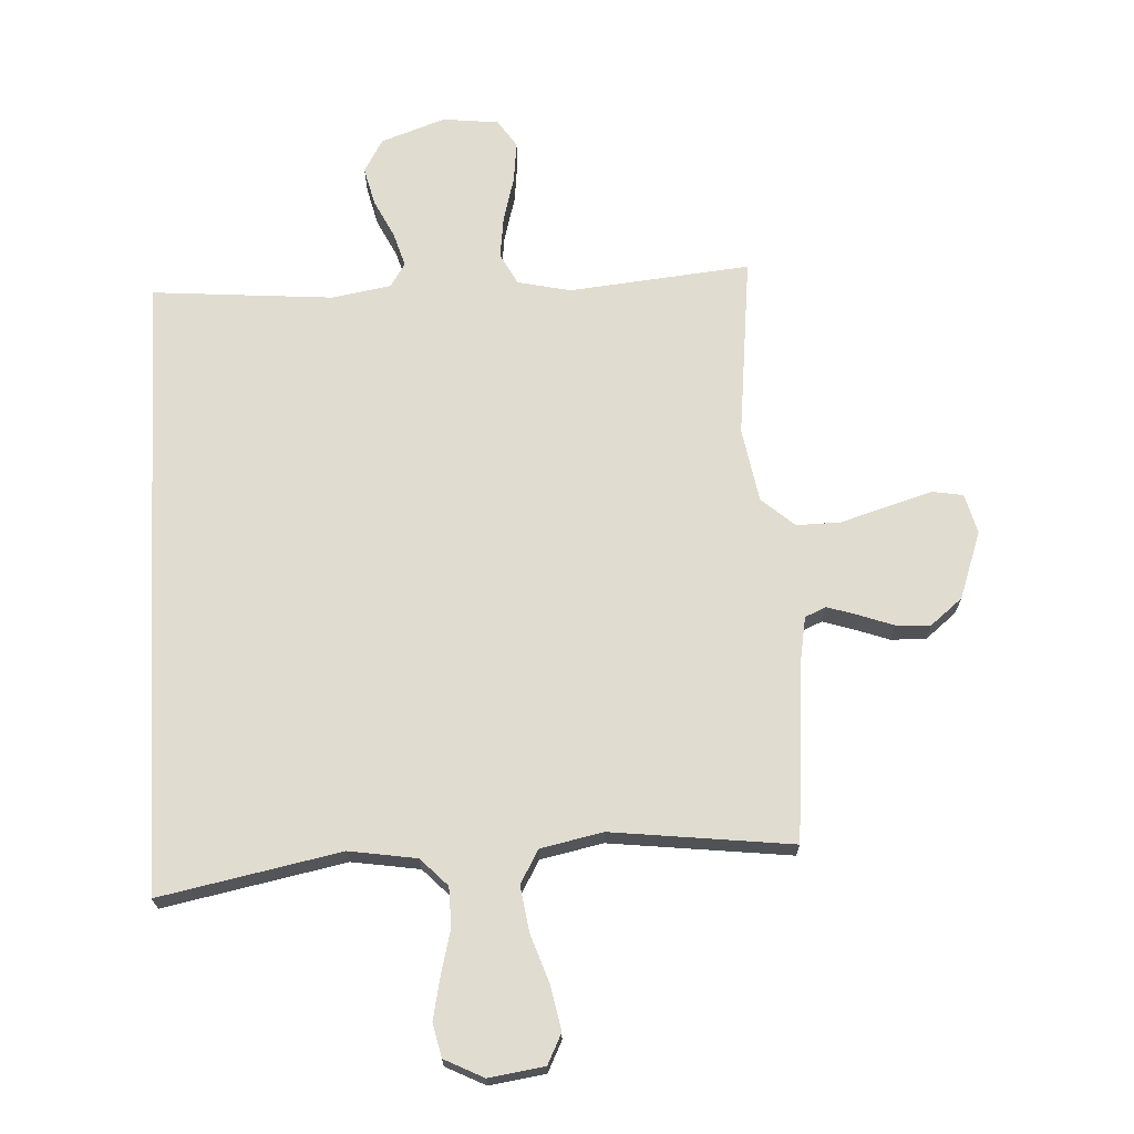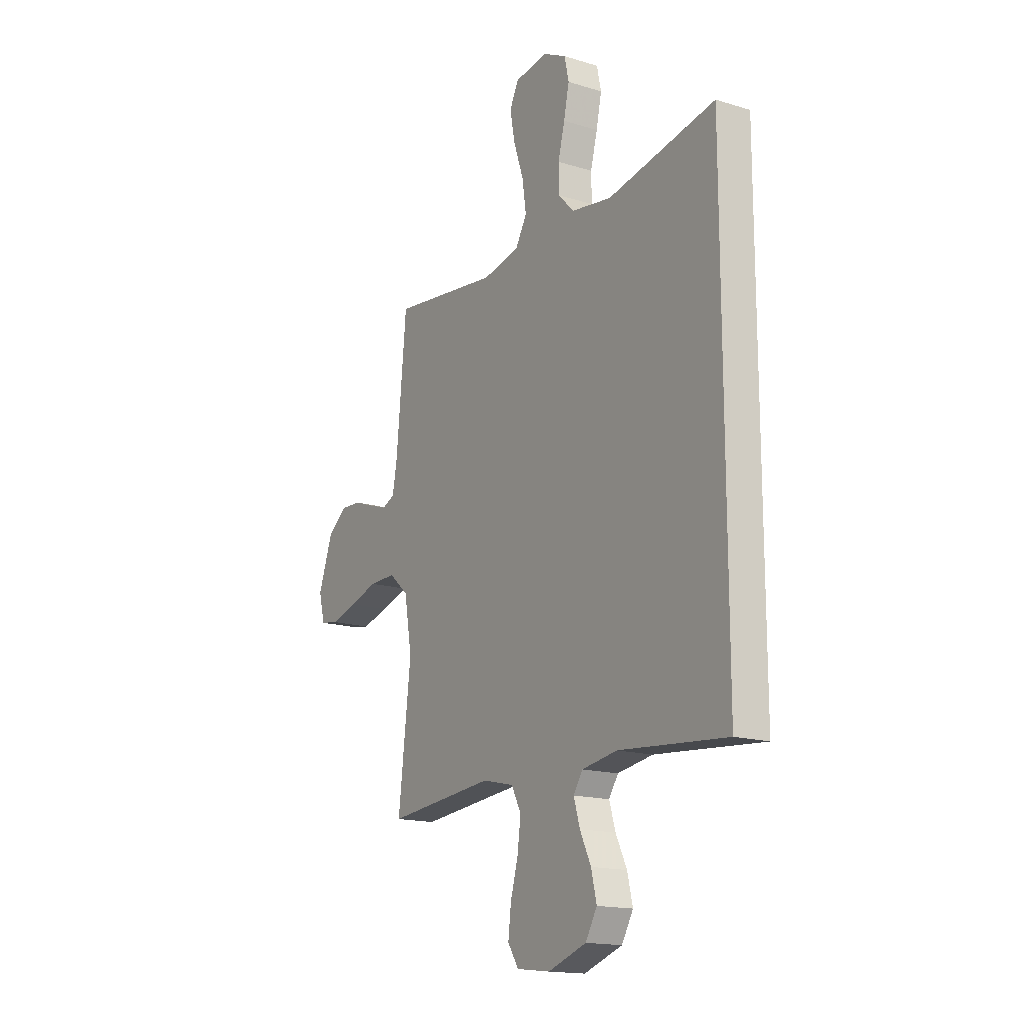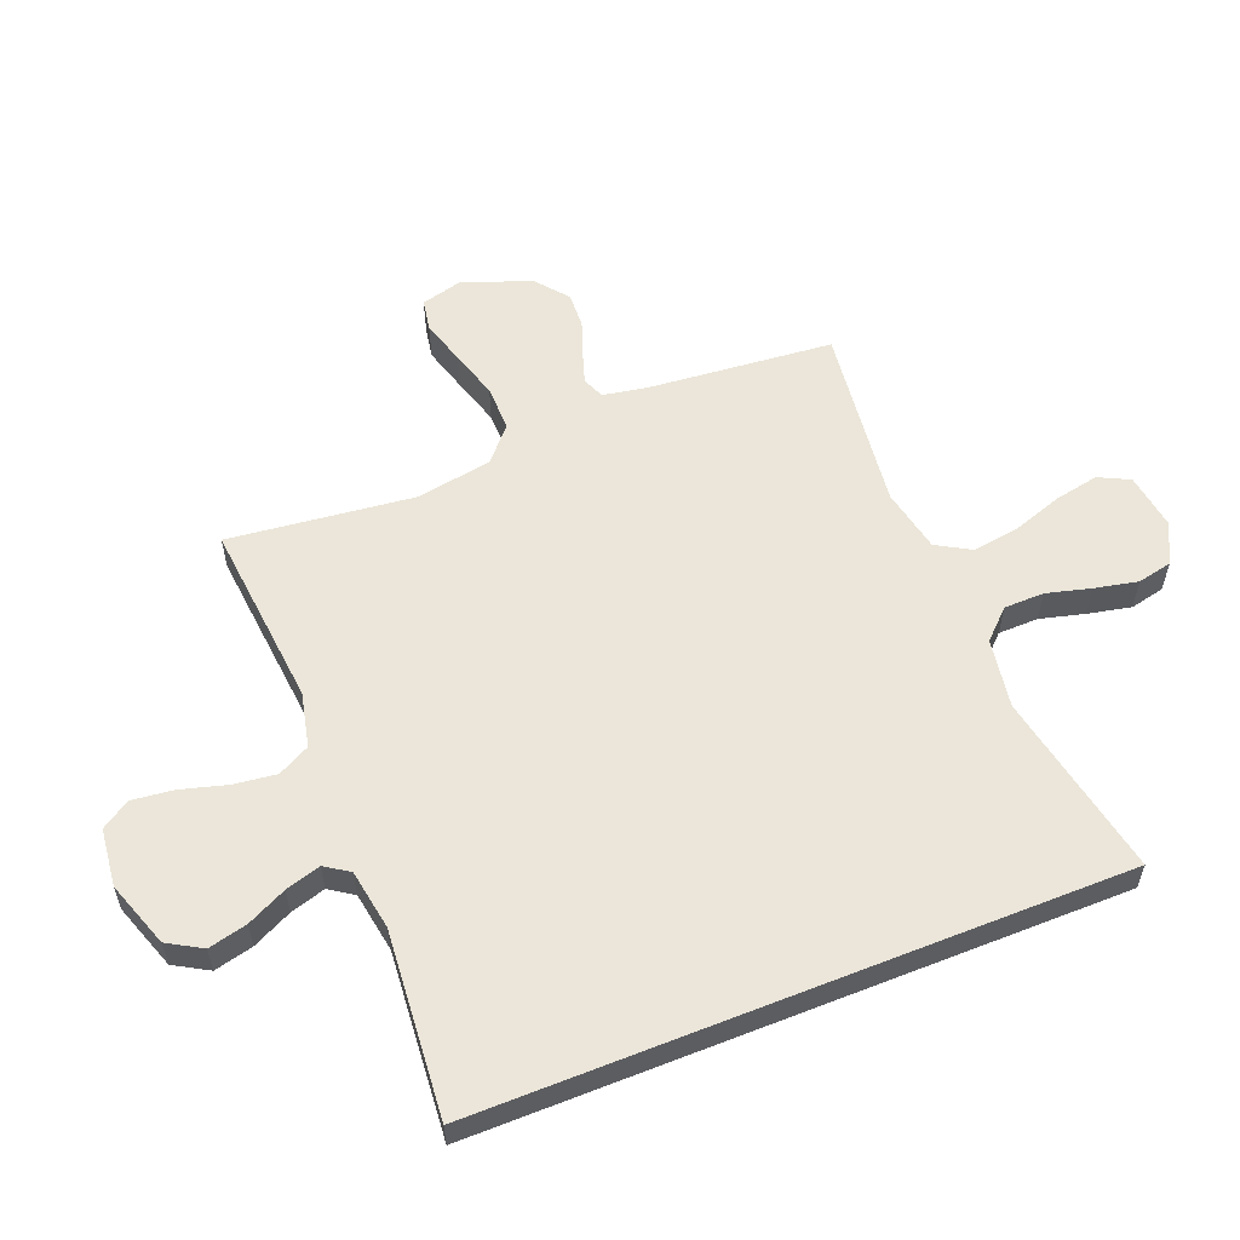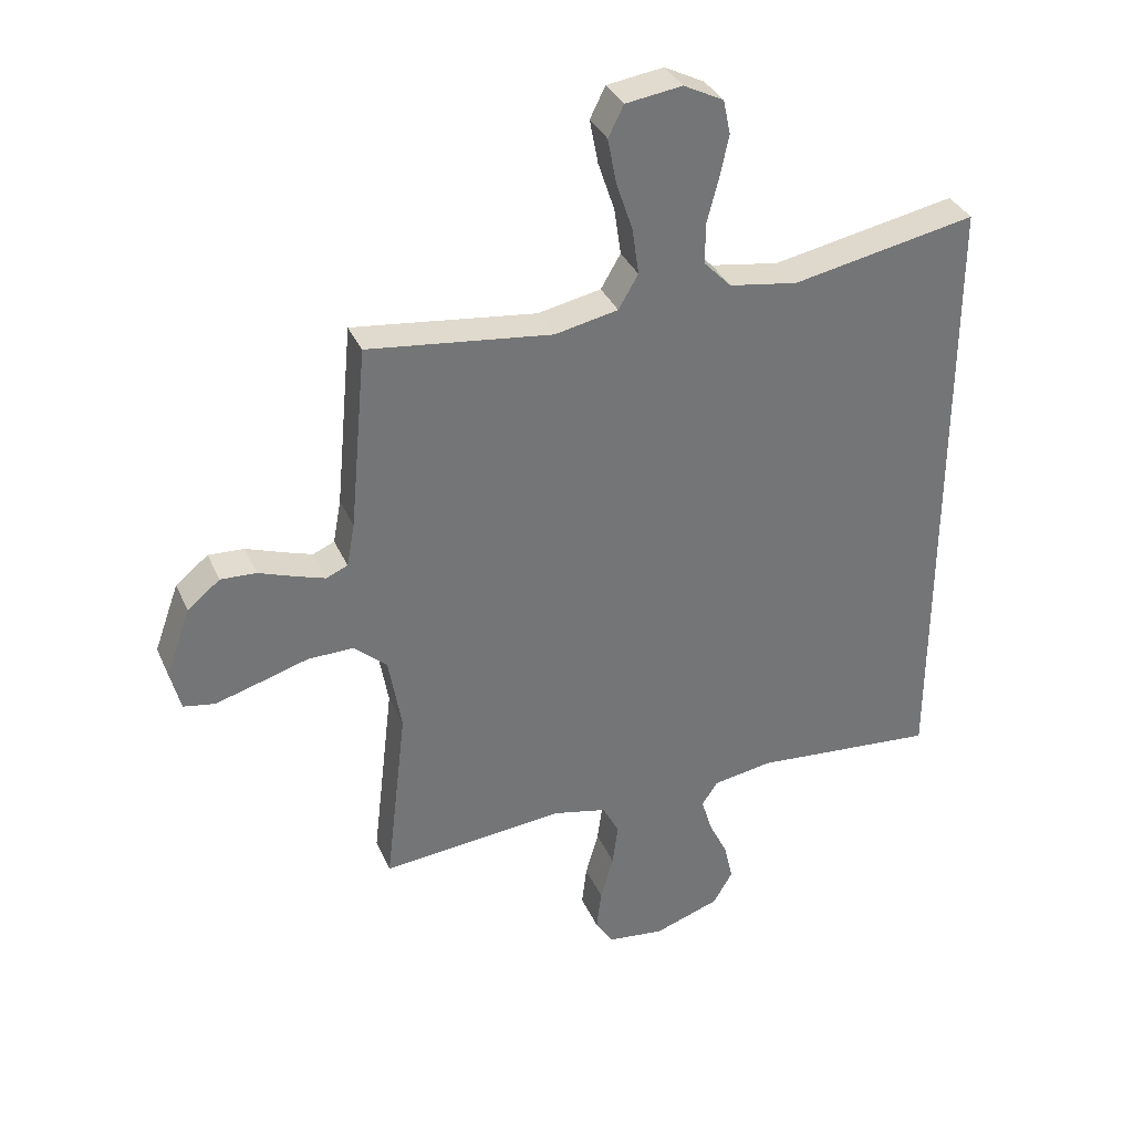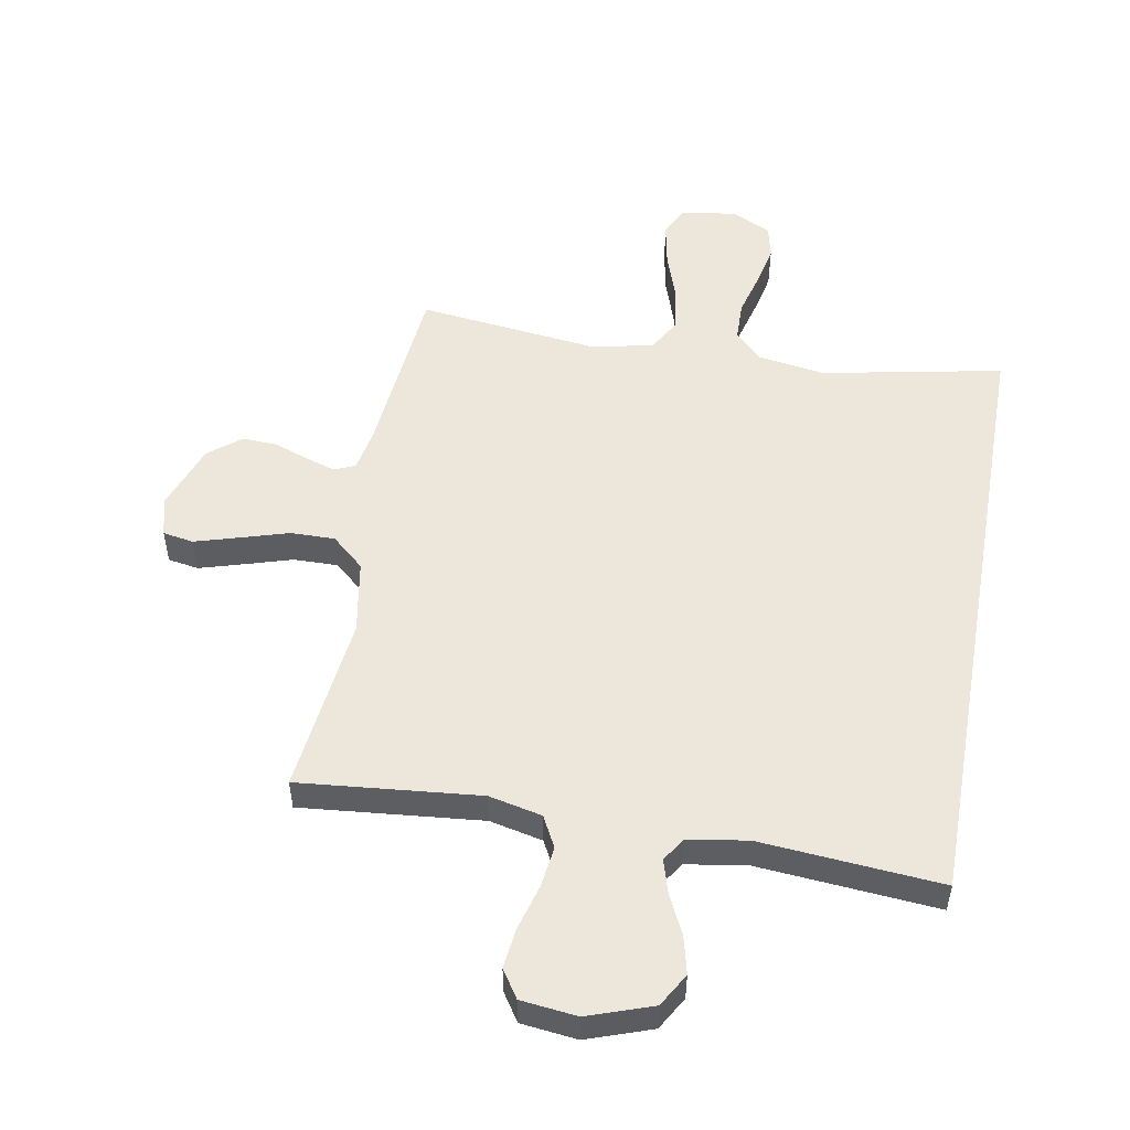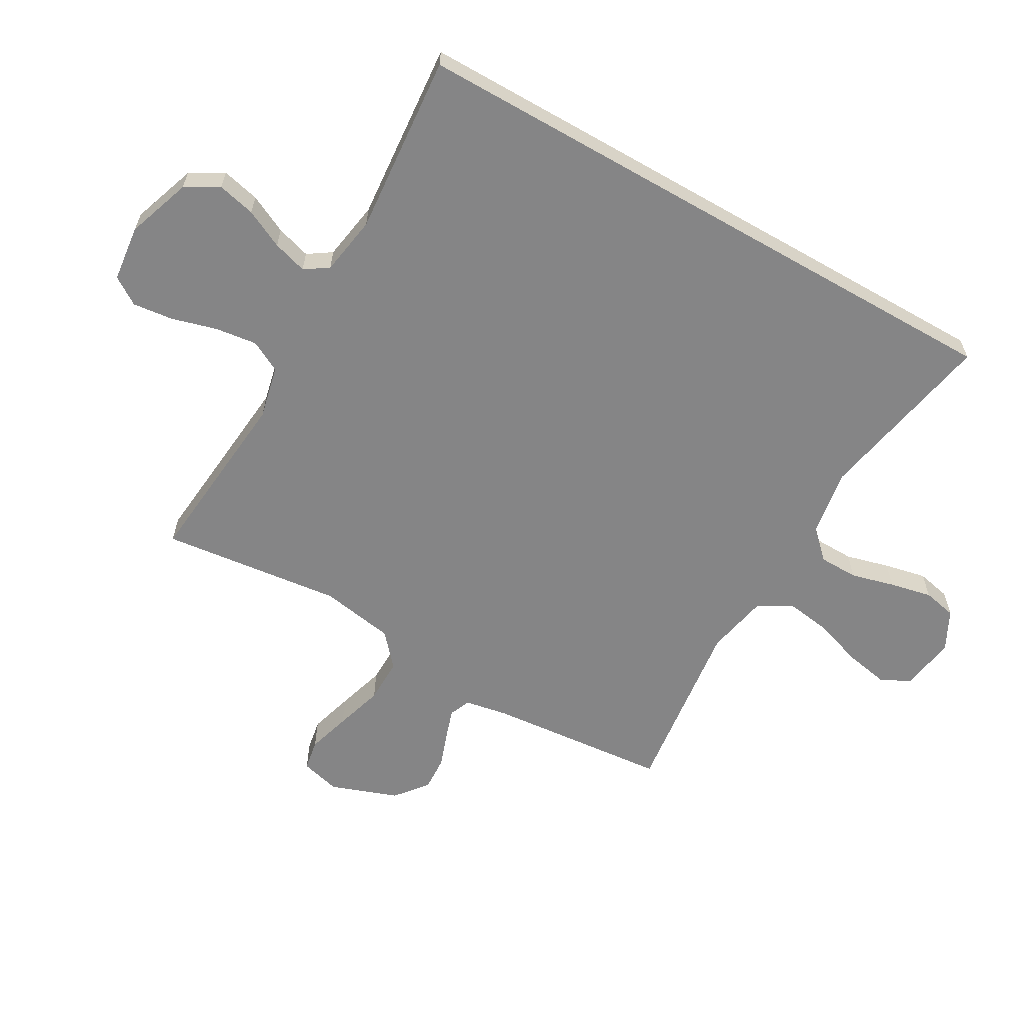
<metadata>
{"format":"obj","ext":"obj","renderer":"f3d","projection":"perspective","resolution":1024,"background":"white","views":[{"elev":69.4,"azim":-3.2,"up":"+Y"},{"elev":-16.3,"azim":-122.3,"up":"+Z"},{"elev":57.4,"azim":-111.8,"up":"+Y"},{"elev":34.7,"azim":158.5,"up":"+Z"},{"elev":51.9,"azim":-170.0,"up":"+Y"},{"elev":-61.9,"azim":-119.8,"up":"+Y"}]}
</metadata>
<code>
v 0.5 0.07 -0.5
v 0.2 0.07 -0.472
v 0.112 0.07 -0.492
v 0.085 0.07 -0.544
v 0.094 0.07 -0.613
v 0.115 0.07 -0.688
v 0.123 0.07 -0.755
v 0.093 0.07 -0.801
v 0 0.07 -0.812
v -0.107 0.07 -0.775
v -0.139 0.07 -0.72
v -0.124 0.07 -0.657
v -0.093 0.07 -0.593
v -0.076 0.07 -0.536
v -0.102 0.07 -0.497
v -0.2 0.07 -0.481
v -0.5 0.07 -0.507
v -0.5 0.07 0.529
v -0.2 0.07 0.471
v -0.088 0.07 0.489
v -0.044 0.07 0.535
v -0.043 0.07 0.6
v -0.062 0.07 0.672
v -0.077 0.07 0.742
v -0.065 0.07 0.798
v 0 0.07 0.831
v 0.092 0.07 0.818
v 0.117 0.07 0.768
v 0.103 0.07 0.695
v 0.076 0.07 0.615
v 0.065 0.07 0.539
v 0.097 0.07 0.484
v 0.2 0.07 0.463
v 0.5 0.07 0.5
v 0.528 0.07 0.2
v 0.541 0.07 0.129
v 0.576 0.07 0.114
v 0.625 0.07 0.13
v 0.683 0.07 0.151
v 0.741 0.07 0.154
v 0.794 0.07 0.111
v 0.834 0.07 0
v 0.817 0.07 -0.066
v 0.766 0.07 -0.075
v 0.694 0.07 -0.054
v 0.614 0.07 -0.03
v 0.54 0.07 -0.029
v 0.486 0.07 -0.077
v 0.465 0.07 -0.2
v 0.5 0 -0.5
v 0.2 0 -0.472
v 0.112 0 -0.492
v 0.085 0 -0.544
v 0.094 0 -0.613
v 0.115 0 -0.688
v 0.123 0 -0.755
v 0.093 0 -0.801
v 0 0 -0.812
v -0.107 0 -0.775
v -0.139 0 -0.72
v -0.124 0 -0.657
v -0.093 0 -0.593
v -0.076 0 -0.536
v -0.102 0 -0.497
v -0.2 0 -0.481
v -0.5 0 -0.507
v -0.5 0 0.529
v -0.2 0 0.471
v -0.088 0 0.489
v -0.044 0 0.535
v -0.043 0 0.6
v -0.062 0 0.672
v -0.077 0 0.742
v -0.065 0 0.798
v 0 0 0.831
v 0.092 0 0.818
v 0.117 0 0.768
v 0.103 0 0.695
v 0.076 0 0.615
v 0.065 0 0.539
v 0.097 0 0.484
v 0.2 0 0.463
v 0.5 0 0.5
v 0.528 0 0.2
v 0.541 0 0.129
v 0.576 0 0.114
v 0.625 0 0.13
v 0.683 0 0.151
v 0.741 0 0.154
v 0.794 0 0.111
v 0.834 0 0
v 0.817 0 -0.066
v 0.766 0 -0.075
v 0.694 0 -0.054
v 0.614 0 -0.03
v 0.54 0 -0.029
v 0.486 0 -0.077
v 0.465 0 -0.2
f 43 44 45 46
f 41 42 43 46
f 41 46 47
f 38 39 40 41
f 37 38 41 47
f 36 37 47 48
f 33 34 35
f 32 33 35 36
f 27 28 29 30
f 27 30 31
f 26 27 31
f 25 26 31
f 22 23 24 25
f 22 25 31
f 21 22 31 32
f 16 17 18 19
f 15 16 19 20
f 14 15 20 21
f 10 11 12 13
f 10 13 14
f 9 10 14
f 5 6 7 8
f 4 5 8 9
f 49 1 2
f 48 49 2 3
f 32 36 48 3
f 4 9 14 21
f 3 4 21 32
f 95 94 93 92
f 95 92 91 90
f 96 95 90
f 90 89 88 87
f 96 90 87 86
f 97 96 86 85
f 84 83 82
f 85 84 82 81
f 79 78 77 76
f 80 79 76
f 80 76 75
f 80 75 74
f 74 73 72 71
f 80 74 71
f 81 80 71 70
f 68 67 66 65
f 69 68 65 64
f 70 69 64 63
f 62 61 60 59
f 63 62 59
f 63 59 58
f 57 56 55 54
f 58 57 54 53
f 51 50 98
f 52 51 98 97
f 52 97 85 81
f 70 63 58 53
f 81 70 53 52
f 1 50 51 2
f 2 51 52 3
f 3 52 53 4
f 4 53 54 5
f 5 54 55 6
f 6 55 56 7
f 7 56 57 8
f 8 57 58 9
f 9 58 59 10
f 10 59 60 11
f 11 60 61 12
f 12 61 62 13
f 13 62 63 14
f 14 63 64 15
f 15 64 65 16
f 16 65 66 17
f 17 66 67 18
f 18 67 68 19
f 19 68 69 20
f 20 69 70 21
f 21 70 71 22
f 22 71 72 23
f 23 72 73 24
f 24 73 74 25
f 25 74 75 26
f 26 75 76 27
f 27 76 77 28
f 28 77 78 29
f 29 78 79 30
f 30 79 80 31
f 31 80 81 32
f 32 81 82 33
f 33 82 83 34
f 34 83 84 35
f 35 84 85 36
f 36 85 86 37
f 37 86 87 38
f 38 87 88 39
f 39 88 89 40
f 40 89 90 41
f 41 90 91 42
f 42 91 92 43
f 43 92 93 44
f 44 93 94 45
f 45 94 95 46
f 46 95 96 47
f 47 96 97 48
f 48 97 98 49
f 49 98 50 1

</code>
